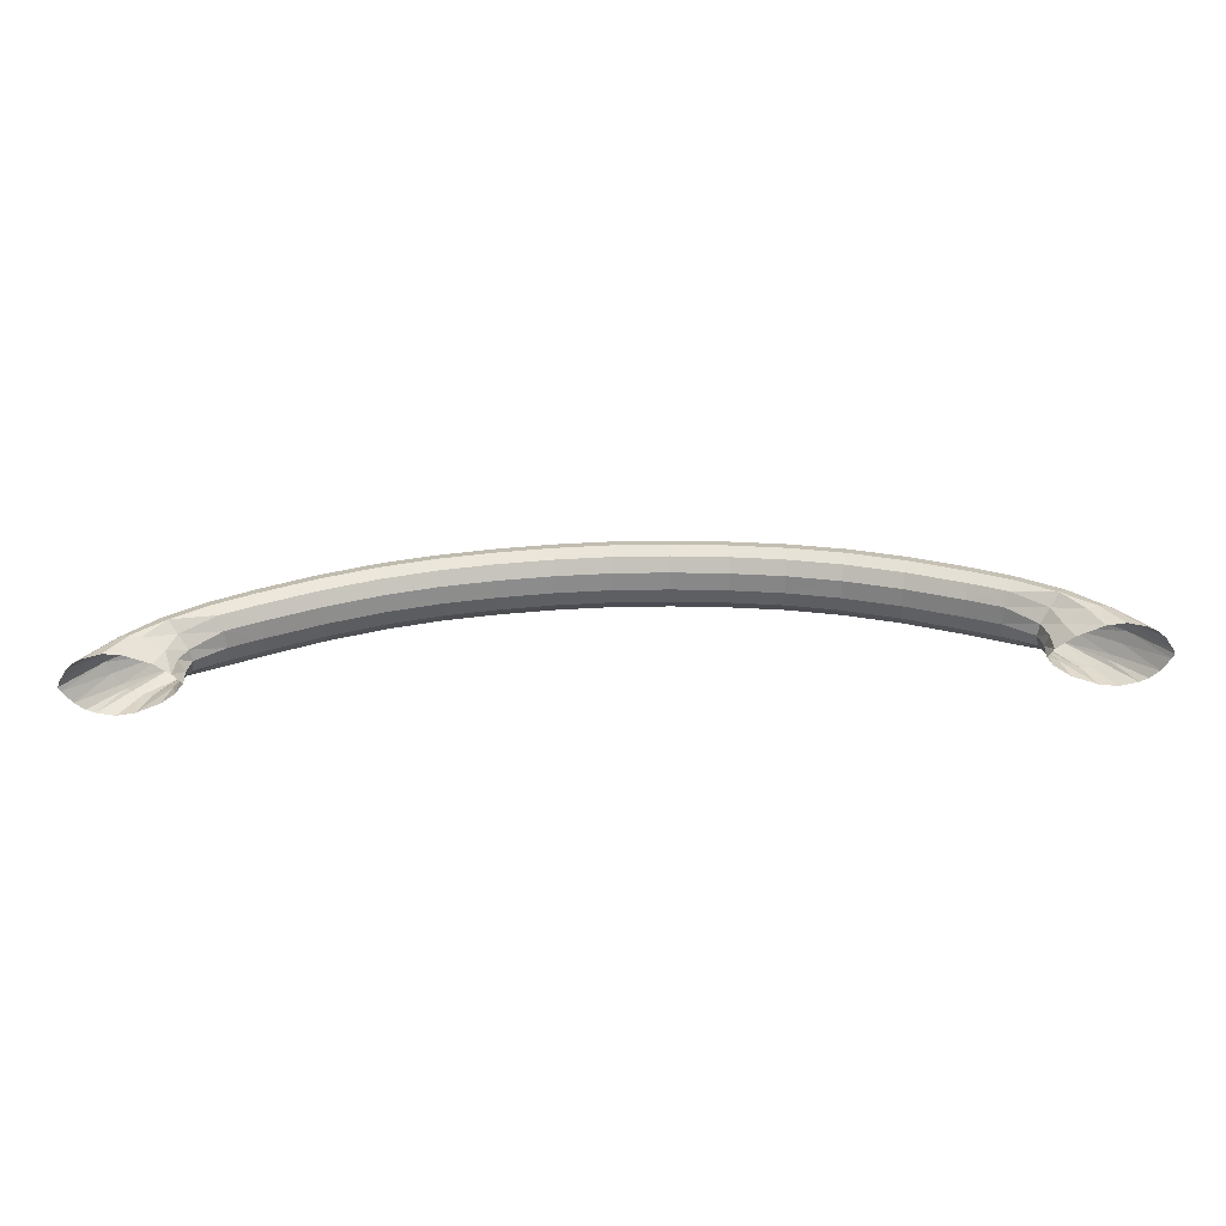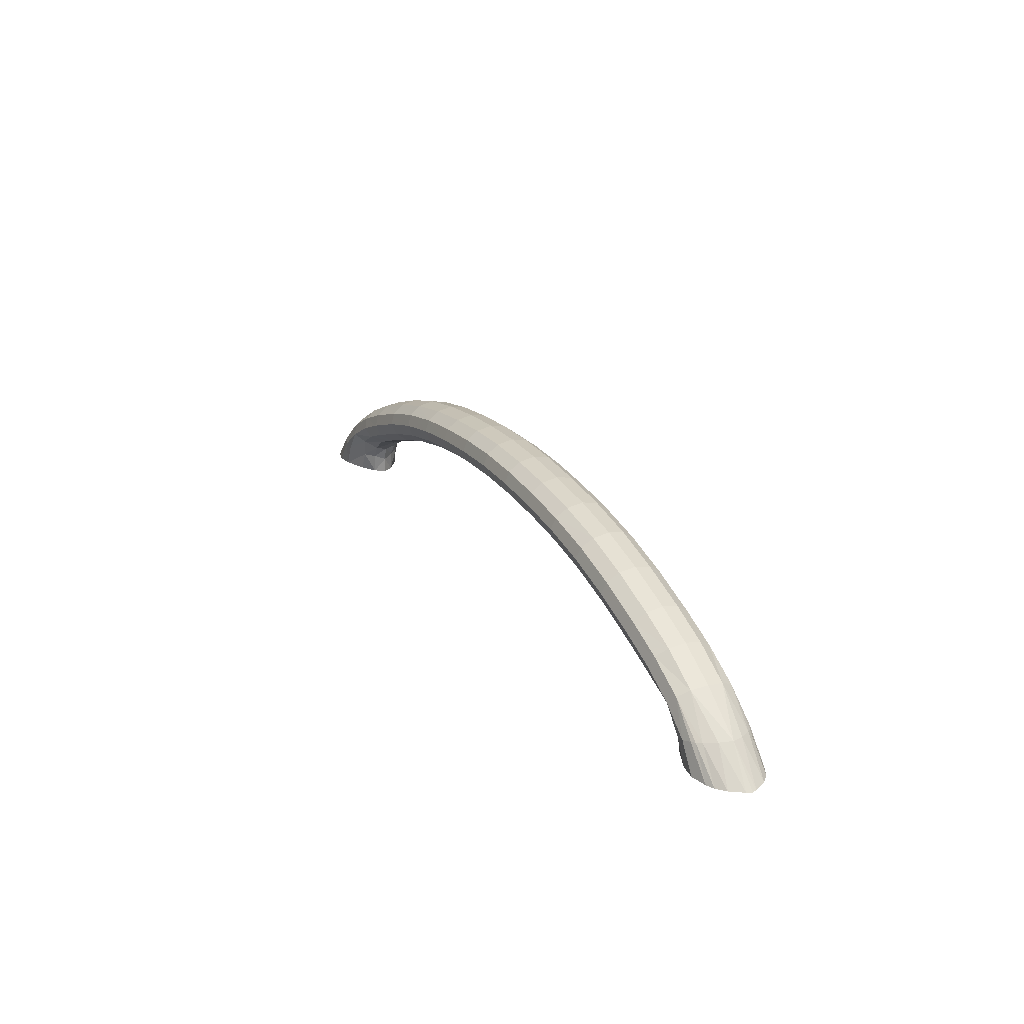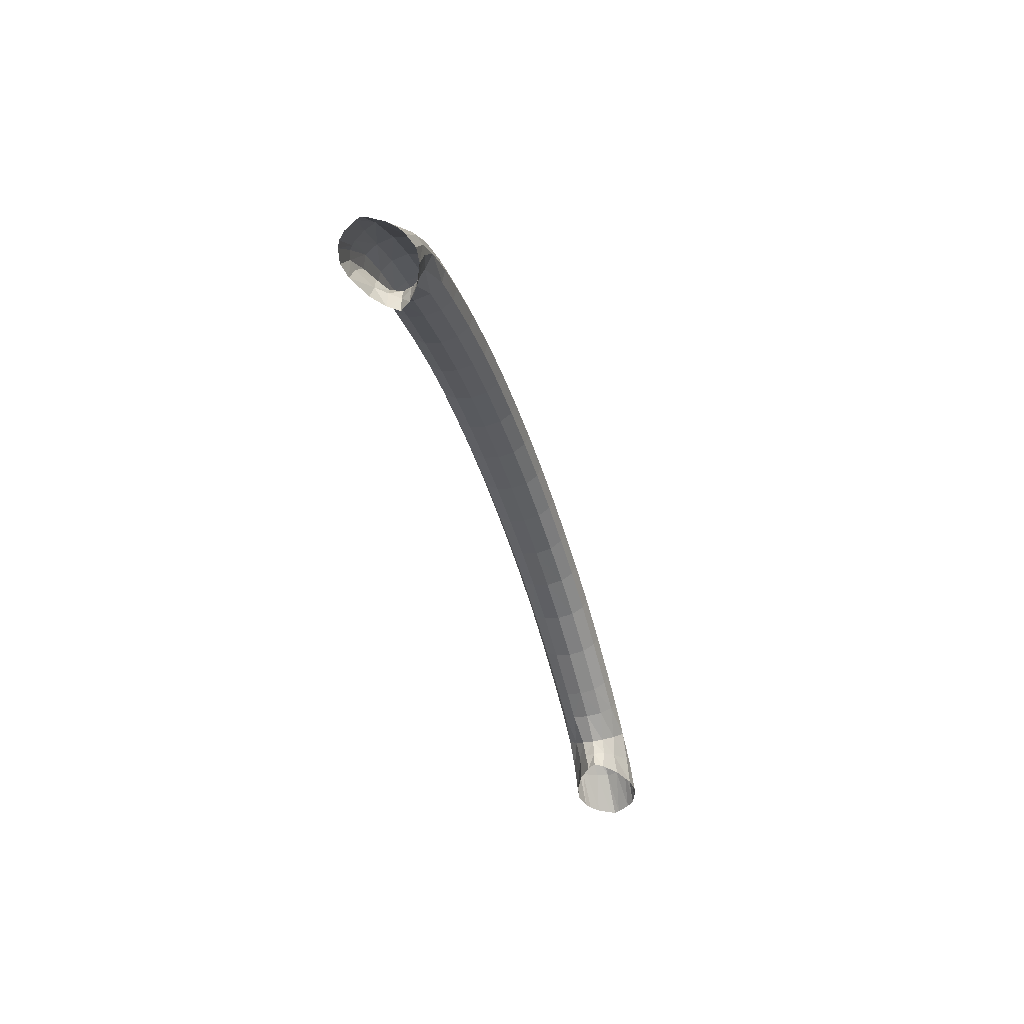
<metadata>
{"format":"obj","ext":"obj","renderer":"f3d","projection":"perspective","resolution":1024,"background":"white","views":[{"elev":-52.8,"azim":2.2,"up":"+Z"},{"elev":22.3,"azim":64.6,"up":"+Z"},{"elev":-41.8,"azim":-74.7,"up":"+Z"}]}
</metadata>
<code>
g Cylinder002
v 0.01098 0.0002626 -0.004118
v 0.01082 1.116e-05 -0.003662
v 0.01081 1.263e-05 -0.004117
v 0.01092 0.000334 -0.003629
v 0.0107 1.263e-05 -0.003236
v 0.01125 0.0006099 -0.003537
v 0.01148 0.0006474 -0.00412
v 0.01219 0.0009435 -0.004107
v 0.01076 0.0003777 -0.003168
v 0.009885 1.509e-05 -0.002721
v 0.009927 0.0004836 -0.002641
v 0.008985 1.509e-05 -0.002376
v 0.01103 0.0006743 -0.002954
v 0.01184 0.0009464 -0.003396
v 0.009006 0.0004836 -0.002284
v 0.007456 1.509e-05 -0.001835
v 0.01214 0.0009814 -0.003345
v 0.01269 0.001011 -0.004116
v 0.01004 0.0008313 -0.002424
v 0.01127 0.0009585 -0.002701
v 0.01151 0.0008313 -0.002448
v 0.01241 0.0008988 -0.003281
v 0.01319 0.0008867 -0.004125
v 0.01252 0.000802 -0.003262
v 0.01342 0.0007729 -0.004126
v 0.01263 0.0006878 -0.003242
v 0.01368 0.0005416 -0.004126
v 0.0102 0.0009585 -0.002127
v 0.009061 0.0008313 -0.002035
v 0.01285 0.0003579 -0.003204
v 0.01392 0.0001596 -0.004127
v 0.013 1.509e-05 -0.00317
v 0.01398 1.509e-05 -0.004128
v 0.01392 -0.0001422 -0.004127
v 0.01163 0.0004836 -0.002281
v 0.01036 0.0008313 -0.00183
v 0.007477 0.0004836 -0.001743
v 0.005926 1.509e-05 -0.001405
v 0.009136 0.0009585 -0.001694
v 0.007535 0.0008313 -0.001495
v 0.005949 0.0004836 -0.001314
v 0.004486 1.509e-05 -0.001113
v 0.004497 0.0004836 -0.001021
v 0.003045 1.509e-05 -0.0009265
v 0.006009 0.0008313 -0.001066
v 0.007614 0.0009585 -0.001155
v 0.009212 0.0008313 -0.001354
v 0.003045 0.0004836 -0.000833
v 0.001523 1.509e-05 -0.000802
v 0.004527 0.0008313 -0.0007693
v 0.006091 0.0009585 -0.0007265
v 0.001523 0.0004836 -0.0007085
v -3.815e-09 1.509e-05 -0.0007561
v 0.003045 0.0008313 -0.0005775
v 0.01047 0.0004836 -0.001612
v 0.007692 0.0008313 -0.0008147
v 0.004568 0.0009585 -0.0004252
v 0.0117 1.509e-05 -0.002213
v 0.009267 0.0004836 -0.001104
v 0.006173 0.0008313 -0.0003873
v 0.01052 1.509e-05 -0.001533
v 0.00775 0.0004836 -0.0005659
v 0.009287 1.509e-05 -0.001013
v 0.003045 0.0009585 -0.0002285
v 0.004609 0.0008313 -8.112e-05
v 0.006233 0.0004836 -0.000139
v 0.007771 1.509e-05 -0.0004748
v 0.001523 0.0008313 -0.000453
v -3.815e-09 0.0004836 -0.0006626
v -0.001523 0.0004836 -0.0007085
v -0.001523 1.509e-05 -0.000802
v -0.003045 0.0004836 -0.000833
v -0.003045 1.509e-05 -0.0009265
v -0.004497 0.0004836 -0.001021
v -0.004486 1.509e-05 -0.001113
v -0.005949 0.0004836 -0.001314
v -0.005926 1.509e-05 -0.001405
v -0.007477 0.0004836 -0.001743
v -0.007456 1.509e-05 -0.001835
v -0.009006 0.0004836 -0.002284
v -0.008985 1.509e-05 -0.002376
v -0.009927 0.0004836 -0.002641
v -0.009885 1.509e-05 -0.002721
v -0.01076 0.0003745 -0.003168
v -0.0107 1.282e-05 -0.003236
v -0.01099 0.0003211 -0.003558
v -0.01082 1.098e-05 -0.003662
v -0.01105 0.0003186 -0.004143
v -0.01081 1.282e-05 -0.004137
v -0.01125 0.0006099 -0.003537
v -0.01148 0.0006474 -0.00412
v -0.01219 0.0009435 -0.004107
v -0.01103 0.0006743 -0.002954
v -0.01004 0.0008313 -0.002424
v -0.01184 0.0009464 -0.003396
v -0.01214 0.0009814 -0.003345
v -0.01269 0.001011 -0.004116
v -0.01127 0.0009585 -0.002701
v -0.01151 0.0008313 -0.002448
v -0.01241 0.0008988 -0.003281
v -0.01319 0.0008867 -0.004125
v -0.01252 0.000802 -0.003262
v -0.01342 0.0007729 -0.004126
v -0.01263 0.0006878 -0.003242
v -0.01368 0.0005416 -0.004126
v -0.0102 0.0009585 -0.002127
v -0.01285 0.0003579 -0.003204
v -0.01392 0.0001596 -0.004127
v -0.013 1.509e-05 -0.00317
v -0.01398 1.509e-05 -0.004128
v -0.01392 -0.0001422 -0.004127
v -0.01163 0.0004836 -0.002281
v -0.009061 0.0008313 -0.002035
v -0.01036 0.0008313 -0.00183
v -0.007535 0.0008313 -0.001495
v -0.009136 0.0009585 -0.001694
v -0.006009 0.0008313 -0.001066
v -0.007614 0.0009585 -0.001155
v -0.009212 0.0008313 -0.001354
v -0.01047 0.0004836 -0.001612
v -0.004527 0.0008313 -0.0007693
v -0.006091 0.0009585 -0.0007265
v -0.007692 0.0008313 -0.0008147
v -0.003045 0.0008313 -0.0005775
v -0.004568 0.0009585 -0.0004252
v -0.001523 0.0008313 -0.000453
v -0.0117 1.509e-05 -0.002213
v -0.009267 0.0004836 -0.001104
v -0.006173 0.0008313 -0.0003873
v -0.003045 0.0009585 -0.0002285
v -2.861e-09 0.0008313 -0.0004071
v -0.01052 1.509e-05 -0.001533
v -0.00775 0.0004836 -0.0005659
v -0.004609 0.0008313 -8.112e-05
v -0.001523 0.0009585 -0.000104
v 0.001523 0.0009585 -0.000104
v -0.009287 1.509e-05 -0.001013
v -0.006233 0.0004836 -0.000139
v -0.003045 0.0008313 0.0001205
v -2.861e-09 0.0009585 -5.81e-05
v 0.003045 0.0008313 0.0001205
v -0.007771 1.509e-05 -0.0004748
v -0.004639 0.0004836 0.0001708
v -0.001523 0.0008313 0.000245
v 0.001523 0.0008313 0.000245
v 0.004639 0.0004836 0.0001708
v -0.006255 1.509e-05 -4.814e-05
v -0.003045 0.0004836 0.0003759
v -2.861e-09 0.0008313 0.0002909
v 0.003045 0.0004836 0.0003759
v 0.006255 1.509e-05 -4.814e-05
v -0.00465 1.509e-05 0.000263
v -0.001523 0.0004836 0.0005004
v 0.001523 0.0004836 0.0005004
v 0.00465 1.509e-05 0.000263
v -0.003045 1.509e-05 0.0004695
v -2.861e-09 0.0004836 0.0005464
v 0.003045 1.509e-05 0.0004695
v -0.001523 1.509e-05 0.0005939
v 0.001523 1.509e-05 0.0005939
v -2.861e-09 1.509e-05 0.0006399
v -2.861e-09 -0.0004662 0.0005464
v -0.001523 -0.0004662 0.0005004
v -0.003045 -0.0004662 0.0003759
v 0.001523 -0.0004662 0.0005004
v 0.003045 -0.0004662 0.0003759
v -3.815e-09 -0.0008139 0.0002909
v -0.004639 -0.0004662 0.0001708
v -0.001523 -0.0008139 0.000245
v 0.001523 -0.0008139 0.000245
v 0.004639 -0.0004662 0.0001708
v -0.006233 -0.0004662 -0.000139
v -0.003045 -0.0008139 0.0001205
v -3.815e-09 -0.0009411 -5.81e-05
v 0.003045 -0.0008139 0.0001205
v 0.006233 -0.0004662 -0.000139
v -0.004609 -0.0008139 -8.112e-05
v -0.001523 -0.0009411 -0.000104
v 0.001523 -0.0009411 -0.000104
v 0.004609 -0.0008139 -8.112e-05
v 0.00775 -0.0004662 -0.0005659
v -0.003045 -0.0009411 -0.0002285
v -3.815e-09 -0.0008139 -0.0004071
v 0.003045 -0.0009411 -0.0002285
v 0.006173 -0.0008139 -0.0003873
v 0.009267 -0.0004662 -0.001104
v -0.001523 -0.0008139 -0.000453
v 0.001523 -0.0008139 -0.000453
v 0.004568 -0.0009411 -0.0004252
v 0.007692 -0.0008139 -0.0008147
v 0.01047 -0.0004662 -0.001612
v -3.815e-09 -0.0004662 -0.0006626
v 0.003045 -0.0008139 -0.0005775
v 0.006091 -0.0009411 -0.0007265
v 0.009212 -0.0008139 -0.001354
v 0.01163 -0.0004662 -0.002281
v 0.001523 -0.0004662 -0.0007085
v 0.004527 -0.0008139 -0.0007693
v 0.007614 -0.0009411 -0.001155
v 0.01036 -0.0008139 -0.00183
v 0.01151 -0.0008139 -0.002448
v 0.01285 -0.0003405 -0.003204
v 0.01368 -0.0005242 -0.004126
v 0.01263 -0.0006704 -0.003242
v 0.01342 -0.0007555 -0.004126
v 0.01252 -0.0008077 -0.003262
v 0.01319 -0.0008693 -0.004125
v 0.01241 -0.0008814 -0.003281
v 0.01269 -0.0009937 -0.004116
v 0.01214 -0.000964 -0.003345
v 0.01219 -0.0009261 -0.004107
v 0.0102 -0.0009411 -0.002127
v 0.01127 -0.0009411 -0.002701
v 0.01184 -0.000929 -0.003396
v 0.01125 -0.0005925 -0.003537
v 0.01148 -0.00063 -0.00412
v 0.01098 -0.0002435 -0.004118
v 0.01103 -0.0006569 -0.002954
v 0.009136 -0.0009411 -0.001694
v 0.01004 -0.0008139 -0.002424
v 0.009061 -0.0008139 -0.002035
v 0.007535 -0.0008139 -0.001495
v 0.006009 -0.0008139 -0.001066
v 0.01076 -0.0003092 -0.003168
v 0.009927 -0.0004662 -0.002641
v 0.009006 -0.0004662 -0.002284
v 0.007477 -0.0004662 -0.001743
v 0.005949 -0.0004662 -0.001314
v 0.004497 -0.0004662 -0.001021
v 0.01092 -0.0003149 -0.003629
v 0.01082 1.116e-05 -0.003662
v 0.01081 1.263e-05 -0.004117
v 0.0107 1.263e-05 -0.003236
v 0.009885 1.509e-05 -0.002721
v 0.008985 1.509e-05 -0.002376
v 0.007456 1.509e-05 -0.001835
v 0.005926 1.509e-05 -0.001405
v 0.004486 1.509e-05 -0.001113
v 0.003045 1.509e-05 -0.0009265
v 0.003045 -0.0004662 -0.000833
v 0.001523 1.509e-05 -0.000802
v -3.815e-09 1.509e-05 -0.0007561
v -0.001523 -0.0004662 -0.0007085
v -0.001523 1.509e-05 -0.000802
v -0.003045 -0.0004662 -0.000833
v -0.003045 1.509e-05 -0.0009265
v -0.003045 -0.0008139 -0.0005775
v -0.004497 -0.0004662 -0.001021
v -0.004486 1.509e-05 -0.001113
v -0.004568 -0.0009411 -0.0004252
v -0.004527 -0.0008139 -0.0007693
v -0.005949 -0.0004662 -0.001314
v -0.005926 1.509e-05 -0.001405
v -0.006173 -0.0008139 -0.0003873
v -0.006009 -0.0008139 -0.001066
v -0.006091 -0.0009411 -0.0007265
v -0.007477 -0.0004662 -0.001743
v -0.007456 1.509e-05 -0.001835
v -0.00775 -0.0004662 -0.0005659
v -0.007692 -0.0008139 -0.0008147
v -0.009267 -0.0004662 -0.001104
v -0.007535 -0.0008139 -0.001495
v -0.007614 -0.0009411 -0.001155
v -0.009006 -0.0004662 -0.002284
v -0.008985 1.509e-05 -0.002376
v -0.009212 -0.0008139 -0.001354
v -0.01047 -0.0004662 -0.001612
v -0.009061 -0.0008139 -0.002035
v -0.009136 -0.0009411 -0.001694
v -0.009927 -0.0004662 -0.002641
v -0.009885 1.509e-05 -0.002721
v -0.01163 -0.0004662 -0.002281
v -0.01036 -0.0008139 -0.00183
v -0.01151 -0.0008139 -0.002448
v -0.0102 -0.0009411 -0.002127
v -0.01004 -0.0008139 -0.002424
v -0.01076 -0.0003092 -0.003168
v -0.0107 1.282e-05 -0.003236
v -0.01285 -0.0003405 -0.003204
v -0.01368 -0.0005242 -0.004126
v -0.01263 -0.0006704 -0.003242
v -0.01342 -0.0007555 -0.004126
v -0.01252 -0.0008077 -0.003262
v -0.01319 -0.0008693 -0.004125
v -0.01241 -0.0008814 -0.003281
v -0.01269 -0.0009937 -0.004116
v -0.01214 -0.000964 -0.003345
v -0.01219 -0.0009261 -0.004107
v -0.01127 -0.0009411 -0.002701
v -0.01184 -0.000929 -0.003396
v -0.01103 -0.0006569 -0.002954
v -0.01125 -0.0005925 -0.003537
v -0.01148 -0.00063 -0.00412
v -0.01105 -0.0003012 -0.004143
v -0.01099 -0.0003037 -0.003558
v -0.01082 1.098e-05 -0.003662
v -0.01081 1.282e-05 -0.004137
g Cylinder002_0
f 3 2 1
f 4 1 2
f 2 5 4
f 4 6 1
f 7 1 6
f 7 6 8
f 9 4 5
f 4 9 6
f 5 10 9
f 11 9 10
f 10 12 11
f 13 6 9
f 9 11 13
f 14 8 6
f 6 13 14
f 15 11 12
f 12 16 15
f 14 17 8
f 18 8 17
f 19 13 11
f 11 15 19
f 20 14 13
f 17 14 20
f 13 19 20
f 17 20 21
f 17 22 18
f 17 21 22
f 23 18 22
f 22 24 23
f 24 22 21
f 25 23 24
f 24 26 25
f 26 24 21
f 27 25 26
f 28 20 19
f 20 28 21
f 29 19 15
f 19 29 28
f 26 30 27
f 31 27 30
f 30 32 31
f 33 31 32
f 33 32 34
f 26 35 30
f 26 21 35
f 30 35 32
f 36 21 28
f 21 36 35
f 15 37 29
f 37 15 16
f 16 38 37
f 39 28 29
f 28 39 36
f 40 29 37
f 29 40 39
f 41 37 38
f 37 41 40
f 38 42 41
f 43 41 42
f 42 44 43
f 45 40 41
f 41 43 45
f 46 39 40
f 40 45 46
f 47 36 39
f 39 46 47
f 48 43 44
f 44 49 48
f 50 45 43
f 43 48 50
f 51 46 45
f 45 50 51
f 52 48 49
f 49 53 52
f 54 50 48
f 48 52 54
f 36 47 55
f 55 35 36
f 56 47 46
f 46 51 56
f 57 51 50
f 50 54 57
f 35 55 58
f 58 32 35
f 59 55 47
f 47 56 59
f 60 56 51
f 51 57 60
f 61 58 55
f 55 59 61
f 62 59 56
f 56 60 62
f 63 61 59
f 59 62 63
f 64 57 54
f 65 60 57
f 57 64 65
f 66 62 60
f 60 65 66
f 67 63 62
f 62 66 67
f 54 68 64
f 68 54 52
f 52 69 68
f 69 52 53
f 69 53 70
f 71 70 53
f 70 71 72
f 73 72 71
f 72 73 74
f 75 74 73
f 74 75 76
f 77 76 75
f 76 77 78
f 79 78 77
f 78 79 80
f 81 80 79
f 80 81 82
f 83 82 81
f 82 83 84
f 85 84 83
f 84 85 86
f 87 86 85
f 86 87 88
f 89 88 87
f 86 88 90
f 86 90 84
f 91 90 88
f 91 92 90
f 84 93 82
f 93 84 90
f 82 94 80
f 94 82 93
f 95 90 92
f 90 95 93
f 95 92 96
f 97 96 92
f 98 93 95
f 93 98 94
f 95 96 98
f 98 96 99
f 96 97 100
f 99 96 100
f 101 100 97
f 100 101 102
f 100 102 99
f 103 102 101
f 102 103 104
f 102 104 99
f 105 104 103
f 106 94 98
f 98 99 106
f 104 105 107
f 108 107 105
f 107 108 109
f 110 109 108
f 110 111 109
f 112 104 107
f 99 104 112
f 107 109 112
f 94 106 113
f 113 80 94
f 80 113 78
f 114 106 99
f 99 112 114
f 115 78 113
f 78 115 76
f 116 113 106
f 106 114 116
f 113 116 115
f 117 76 115
f 76 117 74
f 118 115 116
f 115 118 117
f 119 116 114
f 116 119 118
f 120 114 112
f 114 120 119
f 121 74 117
f 74 121 72
f 122 117 118
f 117 122 121
f 123 118 119
f 118 123 122
f 124 72 121
f 72 124 70
f 125 121 122
f 121 125 124
f 126 70 124
f 70 126 69
f 112 127 120
f 127 112 109
f 128 119 120
f 119 128 123
f 129 122 123
f 122 129 125
f 130 124 125
f 124 130 126
f 131 69 126
f 131 68 69
f 132 120 127
f 120 132 128
f 133 123 128
f 123 133 129
f 134 125 129
f 125 134 130
f 135 126 130
f 126 135 131
f 68 131 136
f 136 64 68
f 137 128 132
f 128 137 133
f 138 129 133
f 129 138 134
f 139 130 134
f 130 139 135
f 140 131 135
f 140 136 131
f 64 136 141
f 141 65 64
f 142 133 137
f 133 142 138
f 143 134 138
f 134 143 139
f 144 135 139
f 135 144 140
f 136 140 145
f 145 141 136
f 65 141 146
f 146 66 65
f 147 138 142
f 138 147 143
f 148 139 143
f 139 148 144
f 149 140 144
f 149 145 140
f 141 145 150
f 150 146 141
f 66 146 151
f 151 67 66
f 152 143 147
f 143 152 148
f 153 144 148
f 144 153 149
f 145 149 154
f 154 150 145
f 146 150 155
f 155 151 146
f 156 148 152
f 148 156 153
f 157 149 153
f 157 154 149
f 150 154 158
f 158 155 150
f 159 153 156
f 153 159 157
f 154 157 160
f 160 158 154
f 161 157 159
f 161 160 157
f 161 159 162
f 161 162 160
f 159 156 163
f 163 162 159
f 156 152 164
f 164 163 156
f 160 165 158
f 165 160 162
f 158 166 155
f 166 158 165
f 162 163 167
f 162 167 165
f 168 164 152
f 152 147 168
f 163 164 169
f 169 167 163
f 170 165 167
f 165 170 166
f 171 155 166
f 155 171 151
f 172 168 147
f 147 142 172
f 164 168 173
f 173 169 164
f 167 169 174
f 167 174 170
f 175 166 170
f 166 175 171
f 176 151 171
f 151 176 67
f 168 172 177
f 177 173 168
f 169 173 178
f 178 174 169
f 179 170 174
f 170 179 175
f 180 171 175
f 171 180 176
f 181 67 176
f 67 181 63
f 173 177 182
f 182 178 173
f 174 178 183
f 174 183 179
f 184 175 179
f 175 184 180
f 185 176 180
f 176 185 181
f 186 63 181
f 63 186 61
f 178 182 187
f 187 183 178
f 188 179 183
f 179 188 184
f 189 180 184
f 180 189 185
f 190 181 185
f 181 190 186
f 191 61 186
f 61 191 58
f 183 187 192
f 183 192 188
f 193 184 188
f 184 193 189
f 194 185 189
f 185 194 190
f 195 186 190
f 186 195 191
f 196 58 191
f 58 196 32
f 197 188 192
f 188 197 193
f 198 189 193
f 189 198 194
f 199 190 194
f 190 199 195
f 200 191 195
f 191 200 196
f 201 196 200
f 202 32 196
f 202 34 32
f 34 202 203
f 196 204 202
f 204 203 202
f 201 204 196
f 203 204 205
f 206 205 204
f 206 204 201
f 205 206 207
f 208 207 206
f 208 206 201
f 207 208 209
f 210 209 208
f 201 210 208
f 209 210 211
f 200 212 201
f 213 210 201
f 213 201 212
f 214 211 210
f 214 210 213
f 214 215 211
f 216 211 215
f 216 215 217
f 213 218 214
f 215 214 218
f 212 200 219
f 195 219 200
f 219 195 199
f 212 220 213
f 218 213 220
f 219 221 212
f 220 212 221
f 199 222 219
f 221 219 222
f 222 199 223
f 194 223 199
f 223 194 198
f 218 224 215
f 220 225 218
f 224 218 225
f 221 226 220
f 225 220 226
f 222 227 221
f 226 221 227
f 223 228 222
f 227 222 228
f 198 229 223
f 228 223 229
f 230 215 224
f 230 217 215
f 230 231 217
f 232 217 231
f 231 230 233
f 224 233 230
f 233 224 234
f 225 234 224
f 234 225 235
f 226 235 225
f 235 226 236
f 227 236 226
f 236 227 237
f 228 237 227
f 237 228 238
f 229 238 228
f 238 229 239
f 240 239 229
f 229 198 240
f 193 240 198
f 239 240 241
f 240 193 197
f 197 241 240
f 241 197 242
f 192 242 197
f 192 243 242
f 244 242 243
f 243 192 187
f 243 245 244
f 246 244 245
f 187 247 243
f 245 243 247
f 247 187 182
f 245 248 246
f 249 246 248
f 182 250 247
f 250 182 177
f 247 251 245
f 248 245 251
f 251 247 250
f 248 252 249
f 253 249 252
f 177 254 250
f 254 177 172
f 251 255 248
f 252 248 255
f 250 256 251
f 256 250 254
f 255 251 256
f 252 257 253
f 258 253 257
f 172 259 254
f 259 172 142
f 142 137 259
f 254 260 256
f 260 254 259
f 261 259 137
f 259 261 260
f 137 132 261
f 255 262 252
f 257 252 262
f 256 263 255
f 263 256 260
f 262 255 263
f 257 264 258
f 265 258 264
f 266 260 261
f 260 266 263
f 267 261 132
f 261 267 266
f 132 127 267
f 262 268 257
f 264 257 268
f 263 269 262
f 269 263 266
f 268 262 269
f 264 270 265
f 271 265 270
f 272 267 127
f 127 109 272
f 273 266 267
f 266 273 269
f 267 272 273
f 274 273 272
f 275 269 273
f 269 275 268
f 273 274 275
f 268 276 264
f 276 268 275
f 270 264 276
f 270 277 271
f 278 271 277
f 279 272 109
f 279 109 111
f 111 280 279
f 281 272 279
f 281 279 280
f 281 274 272
f 280 282 281
f 283 281 282
f 281 283 274
f 282 284 283
f 285 283 284
f 283 285 274
f 284 286 285
f 287 285 286
f 287 274 285
f 286 288 287
f 287 289 274
f 289 275 274
f 275 289 276
f 290 287 288
f 287 290 289
f 291 276 289
f 289 290 291
f 276 291 270
f 277 270 291
f 290 288 292
f 292 291 290
f 291 292 277
f 293 292 288
f 293 294 292
f 295 277 292
f 295 292 294
f 277 295 278
f 296 278 295
f 295 294 296
f 297 296 294

</code>
